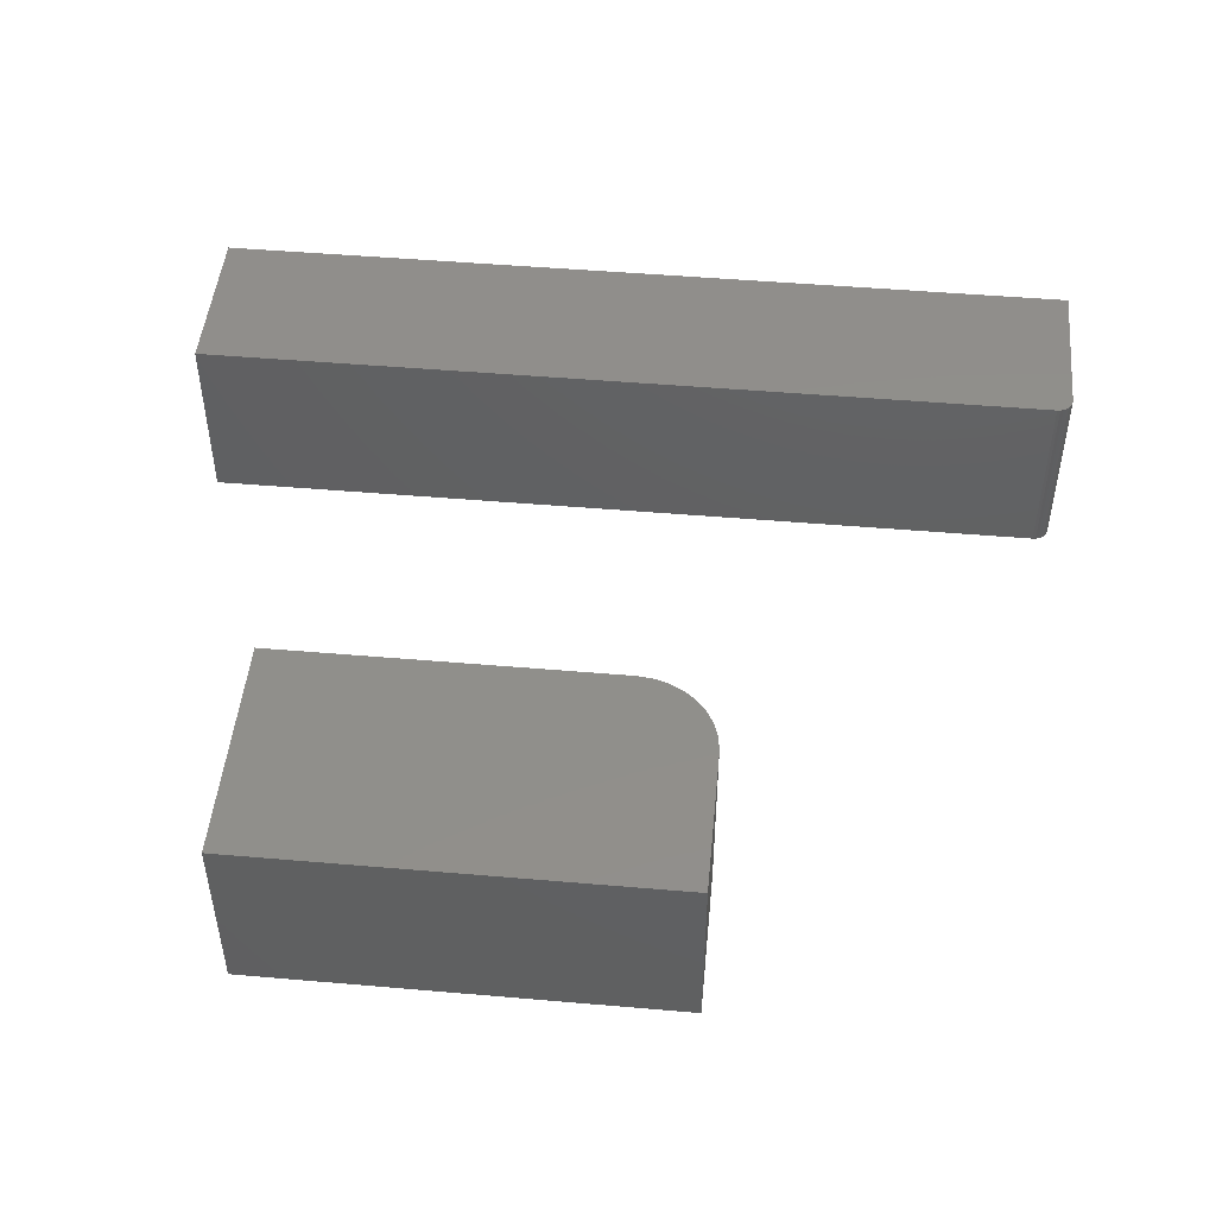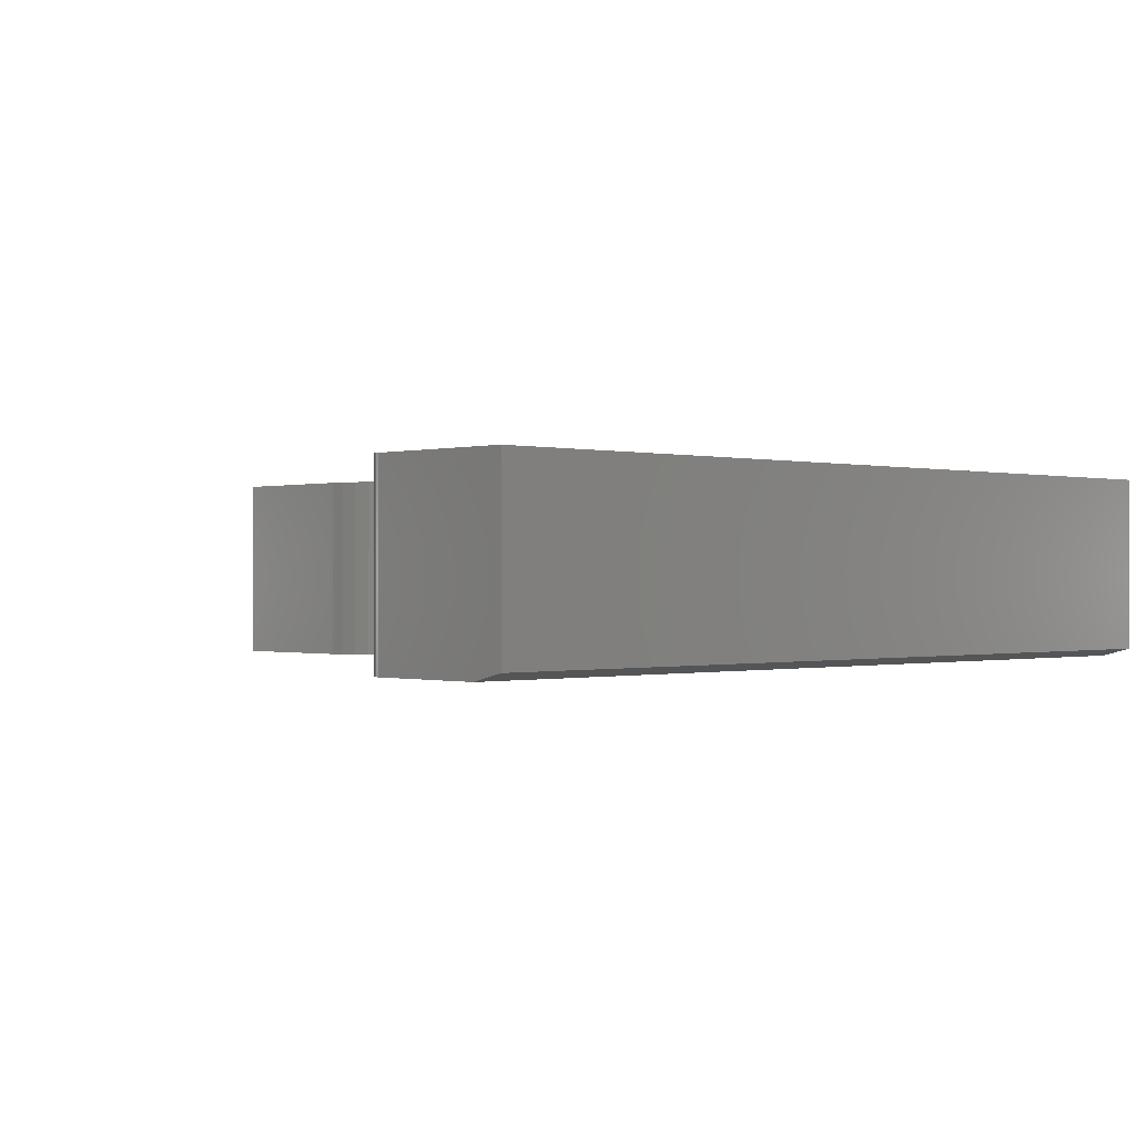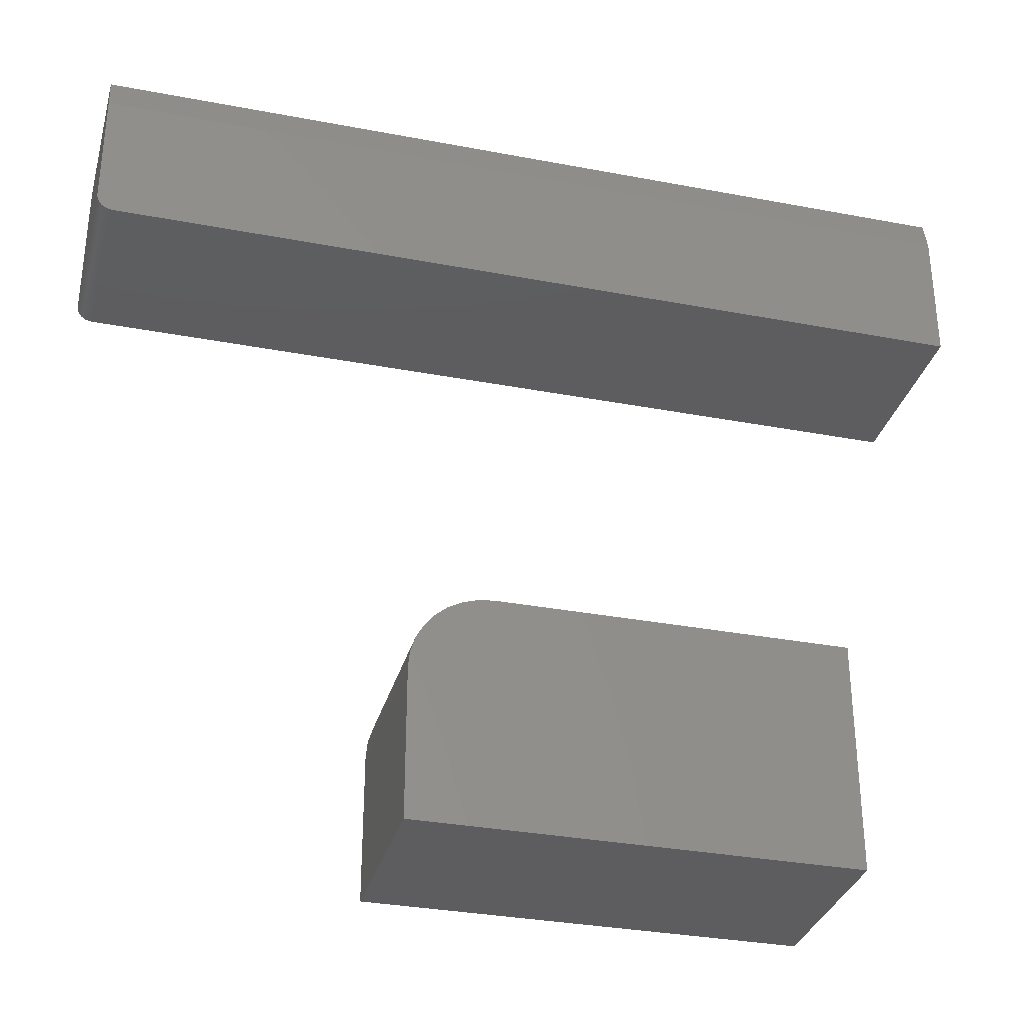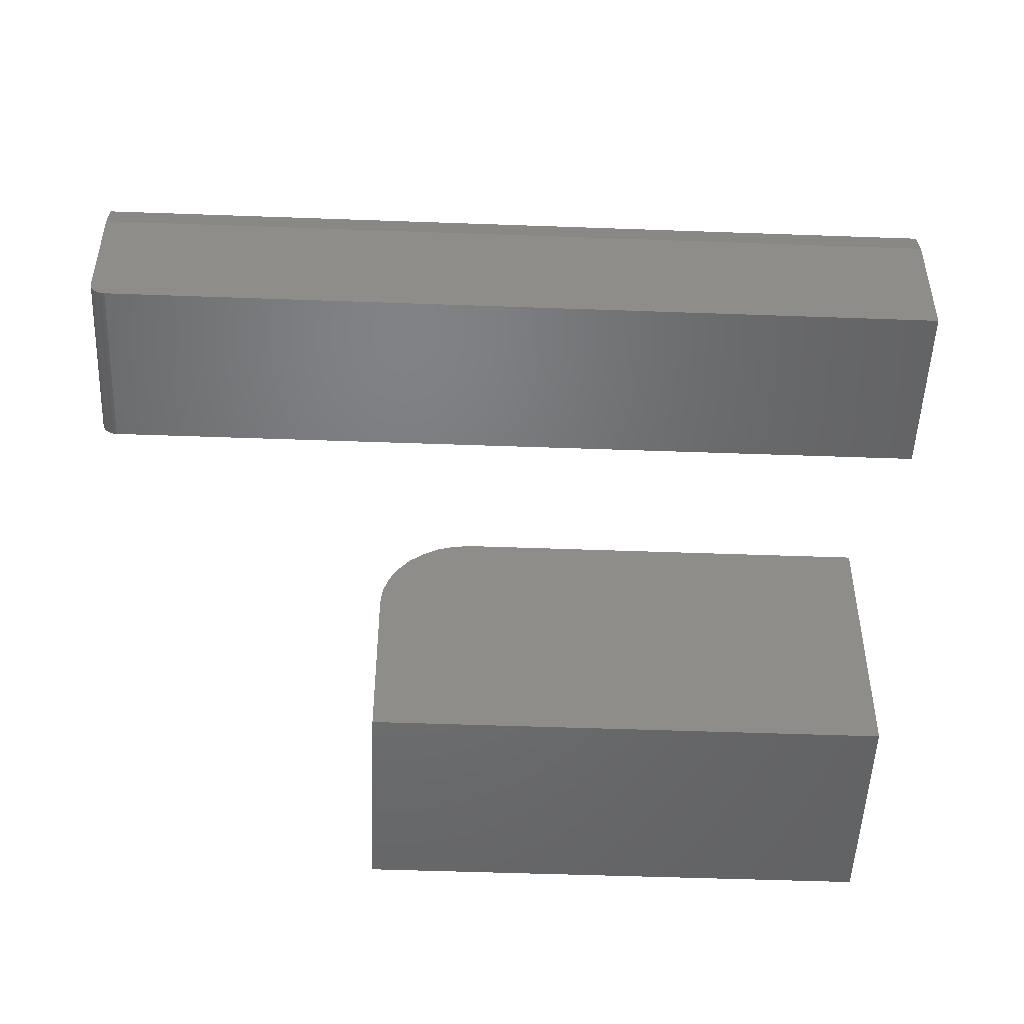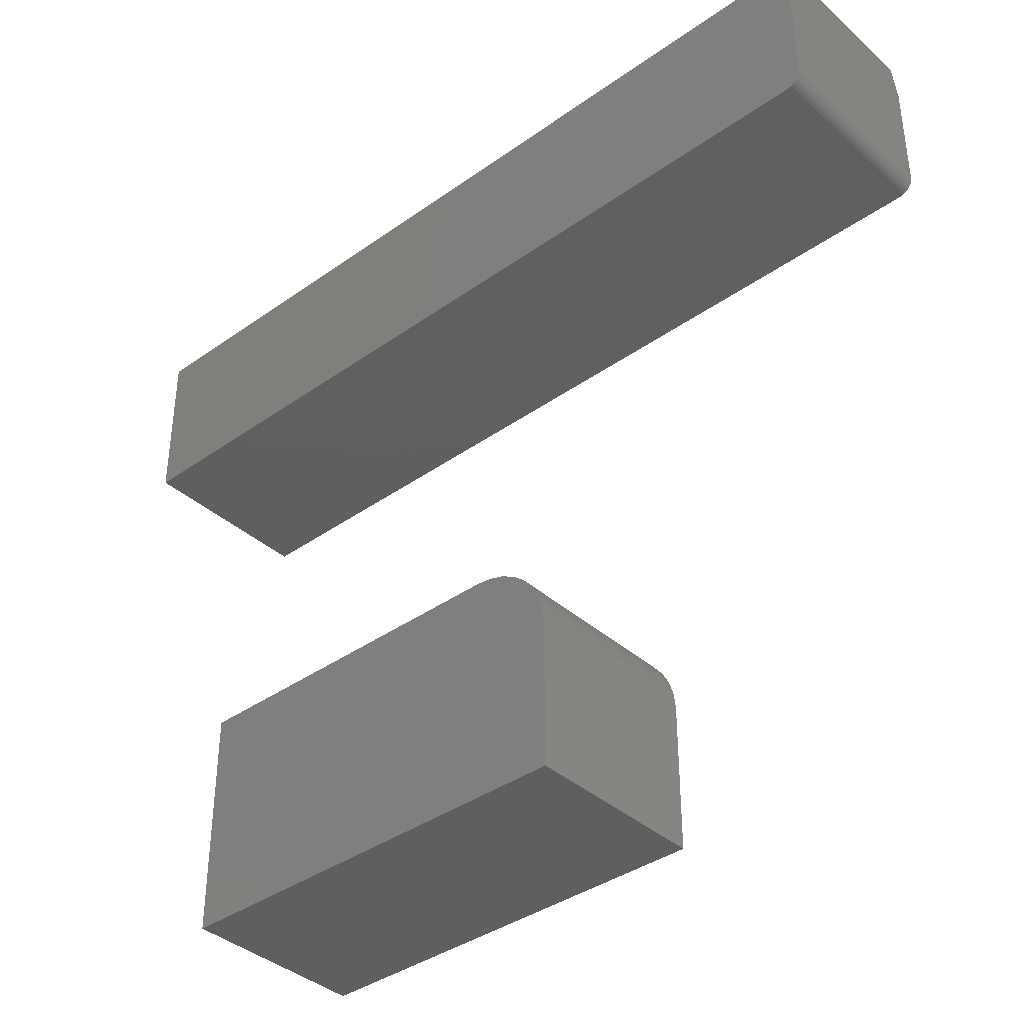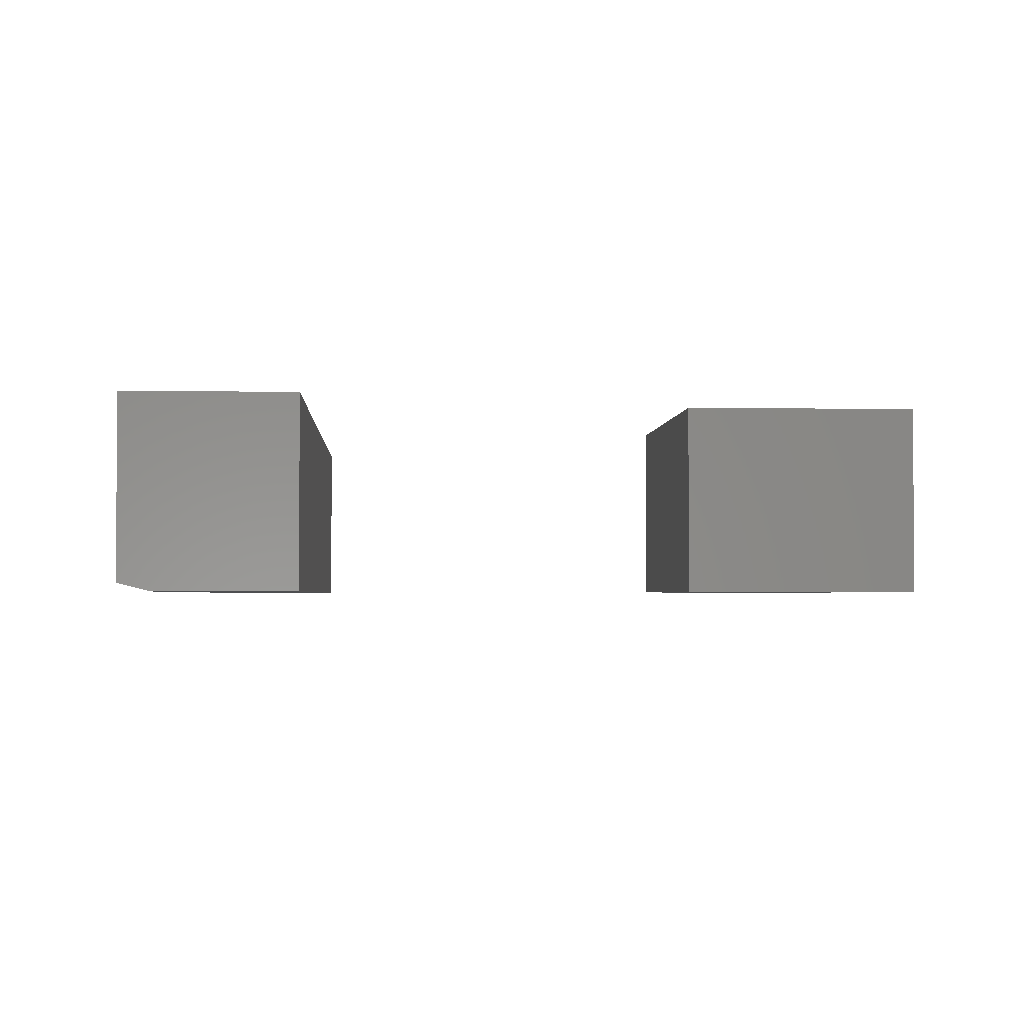
<metadata>
{"format":"stl","ext":"stl","renderer":"f3d","projection":"perspective","resolution":1024,"background":"white","views":[{"elev":48.3,"azim":-174.5,"up":"+Y"},{"elev":-0.3,"azim":-43.6,"up":"+Y"},{"elev":-32.6,"azim":-14.8,"up":"+Z"},{"elev":-50.0,"azim":-2.3,"up":"+Z"},{"elev":-38.4,"azim":-138.1,"up":"+Z"},{"elev":-2.4,"azim":86.8,"up":"+Y"}]}
</metadata>
<code>
# stl→obj: 50 verts, 92 faces
v -0.2969 -0.1797 0.5938
v 0.5469 -0.1797 0.5938
v -0.3113 -0.1797 0.6034
v 0.5469 -0.1797 0.7253
v -0.3125 -0.1797 0.7253
v -0.3125 -0.1797 0.6094
v -0.3122 -0.1797 0.6063
v -0.2999 -0.1797 0.5941
v -0.3099 -0.1797 0.6007
v -0.3079 -0.1797 0.5983
v -0.3056 -0.1797 0.5964
v -0.3029 -0.1797 0.5949
v -0.3125 1.808e-17 0.7566
v -0.3125 1.735e-18 0.6094
v -0.3125 -0.1719 0.7566
v -0.3113 1.137e-18 0.6034
v 0.5469 4.77e-17 0.5938
v -0.2969 8.674e-19 0.5938
v 0.5469 6.578e-17 0.7566
v -0.3122 1.413e-18 0.6063
v -0.2999 7.315e-19 0.5941
v -0.3029 6.675e-19 0.5949
v -0.3056 6.778e-19 0.5964
v -0.3079 7.621e-19 0.5983
v -0.3099 9.171e-19 0.6007
v 0.5469 -0.1719 0.7566
v 0.4141 -0.1797 0.2223
v 0.07812 -0.1797 0.2223
v 0.06288 -0.1797 0.2208
v 0.04823 -0.1797 0.2163
v 0.03472 -0.1797 0.2091
v 0.02288 -0.1797 0.1994
v 0.01317 -0.1797 0.1876
v 0.005947 -0.1797 0.1741
v 0.001501 -0.1797 0.1594
v 8.827e-18 -0.1797 0.1442
v 0 -0.1797 0
v 0.4141 -0.1797 -2.535e-17
v 0.4141 0 0.2223
v 0.4141 0 -2.535e-17
v 0 0 0
v 8.827e-18 0 0.1442
v 0.001501 0 0.1594
v 0.005947 0 0.1741
v 0.01317 0 0.1876
v 0.02288 0 0.1994
v 0.03472 0 0.2091
v 0.04823 0 0.2163
v 0.06288 0 0.2208
v 0.07812 0 0.2223
f 1 2 3
f 4 5 6
f 4 6 7
f 4 7 3
f 4 3 2
f 8 1 3
f 8 3 9
f 8 9 10
f 8 10 11
f 8 11 12
f 13 14 15
f 15 14 6
f 15 6 5
f 16 17 18
f 19 17 16
f 19 16 20
f 19 20 14
f 19 14 13
f 21 22 23
f 21 23 24
f 21 24 25
f 21 25 16
f 21 16 18
f 1 18 2
f 2 18 17
f 18 1 21
f 21 1 8
f 21 8 22
f 22 8 12
f 22 12 23
f 23 12 11
f 23 11 24
f 24 11 10
f 24 10 25
f 25 10 9
f 25 9 16
f 16 9 3
f 16 3 20
f 20 3 7
f 20 7 14
f 14 7 6
f 26 19 15
f 15 19 13
f 17 19 2
f 2 19 26
f 2 26 4
f 5 4 15
f 15 4 26
f 27 28 29
f 27 29 30
f 27 30 31
f 27 31 32
f 27 32 33
f 27 33 34
f 27 34 35
f 27 35 36
f 27 36 37
f 27 37 38
f 39 40 41
f 39 41 42
f 39 42 43
f 39 43 44
f 39 44 45
f 39 45 46
f 39 46 47
f 39 47 48
f 39 48 49
f 39 49 50
f 36 42 37
f 37 42 41
f 27 39 28
f 28 39 50
f 42 36 43
f 43 36 35
f 43 35 44
f 44 35 34
f 44 34 45
f 45 34 33
f 45 33 46
f 46 33 32
f 46 32 47
f 47 32 31
f 47 31 48
f 48 31 30
f 48 30 49
f 49 30 29
f 49 29 50
f 50 29 28
f 38 40 27
f 27 40 39
f 37 41 38
f 38 41 40

</code>
